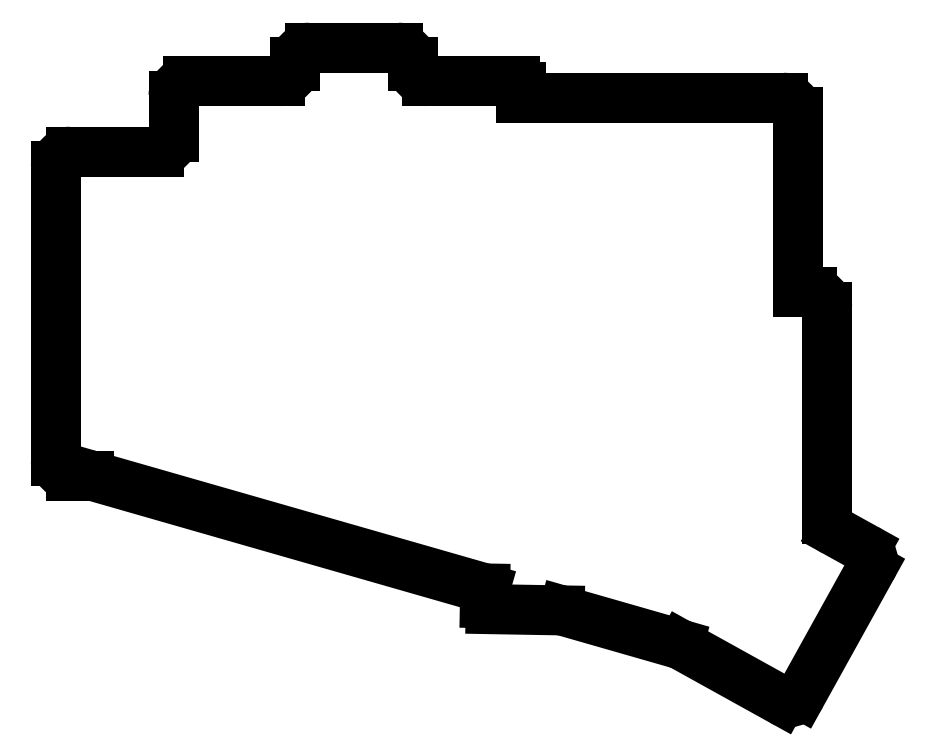
<metadata>
{"format":"dxf","ext":"dxf","renderer":"ezdxf+matplotlib","layout":"modelspace","background":"white","min_lineweight":24,"dpi":150}
</metadata>
<code>
0
SECTION
2
ENTITIES
0
LINE
8
0
10
-7.5
20
-8.5
11
-4.314
21
-8.5
0
LINE
8
0
10
-10
20
-6
11
-10
21
44
0
LINE
8
0
10
-7.5
20
46.5
11
7.5
21
46.5
0
LINE
8
0
10
12.5
20
58.5
11
28.1
21
58.5
0
LINE
8
0
10
10
20
49
11
10
21
56
0
LINE
8
0
10
33.1
20
64.17
11
48.1
21
64.17
0
LINE
8
0
10
50.6
20
61.67
11
50.6
21
61
0
LINE
8
0
10
30.6
20
61
11
30.6
21
61.67
0
LINE
8
0
10
69
20
55.67
11
69
21
57.5
0
ARC
8
0
10
68
20
57.5
40
1
50
0
51
90
0
LINE
8
0
10
53.1
20
58.5
11
68
21
58.5
0
LINE
8
0
10
116
20
22.67
11
118.5
21
22.67
0
LINE
8
0
10
121
20
-15.81
11
121
21
20.17
0
LINE
8
0
10
116
20
22.67
11
116
21
53.17
0
LINE
8
0
10
69
20
55.67
11
113.5
21
55.67
0
LINE
8
0
10
63.85
20
-31.19
11
75.58
21
-31.4
0
LINE
8
0
10
62.91
20
-27.68
11
62.87
21
-30.18
0
ARC
8
0
10
63.87
20
-30.19
40
1
50
179
51
269
0
LINE
8
0
10
76.23
20
-31.49
11
95.76
21
-37.1
0
LINE
8
0
10
62.91
20
-27.68
11
-3.625
21
-8.597
0
LINE
8
0
10
122.3
20
-18
11
127.5
21
-20.89
0
LINE
8
0
10
116.6
20
-45.72
11
128.5
21
-24.29
0
LINE
8
0
10
96.28
20
-37.31
11
113.2
21
-46.69
0
ARC
8
0
10
-4.314
20
-11
40
2.5
50
74
51
90
0
ARC
8
0
10
75.54
20
-33.9
40
2.5
50
74
51
89
0
ARC
8
0
10
95.07
20
-39.5
40
2.5
50
61
51
74
0
ARC
8
0
10
114.4
20
-44.51
40
2.5
50
241
51
331
0
ARC
8
0
10
126.3
20
-23.08
40
2.5
50
331
51
61
0
ARC
8
0
10
123.5
20
-15.81
40
2.5
50
180
51
241
0
ARC
8
0
10
118.5
20
20.17
40
2.5
50
0
51
90
0
ARC
8
0
10
113.5
20
53.17
40
2.5
50
0
51
90
0
ARC
8
0
10
53.1
20
61
40
2.5
50
180
51
270
0
ARC
8
0
10
48.1
20
61.67
40
2.5
50
0
51
90
0
ARC
8
0
10
33.1
20
61.67
40
2.5
50
90
51
180
0
ARC
8
0
10
28.1
20
61
40
2.5
50
270
51
0
0
ARC
8
0
10
12.5
20
56
40
2.5
50
90
51
180
0
ARC
8
0
10
7.5
20
49
40
2.5
50
270
51
0
0
ARC
8
0
10
-7.5
20
44
40
2.5
50
90
51
180
0
ARC
8
0
10
-7.5
20
-6
40
2.5
50
180
51
270
0
ENDSEC
0
EOF

</code>
